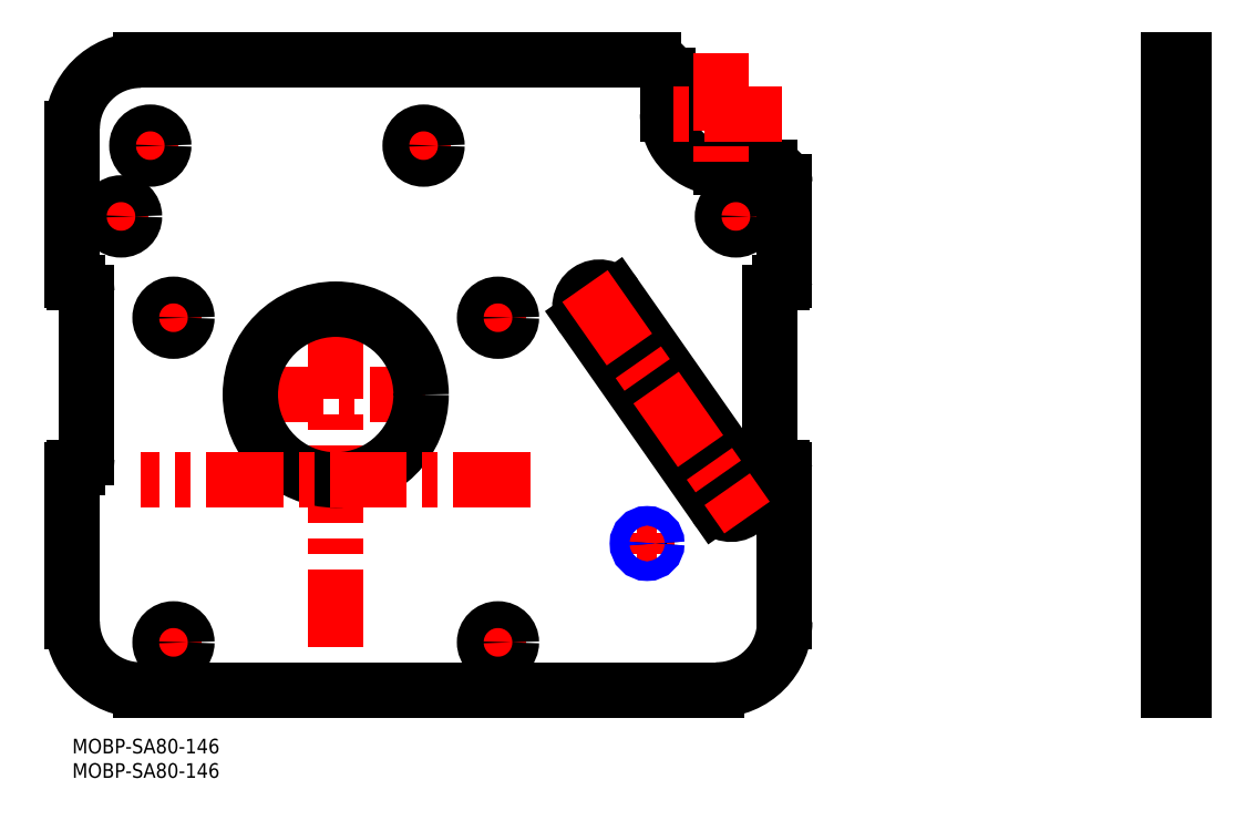
<metadata>
{"format":"dxf","ext":"dxf","renderer":"ezdxf+matplotlib","layout":"modelspace","background":"white","min_lineweight":24,"dpi":150}
</metadata>
<code>
0
SECTION
2
ENTITIES
0
INSERT
8
MSM_CONTINUOUS
2
*U3
10
0
20
0
30
0
0
INSERT
8
MSM_CONTINUOUS
2
*U4
10
0
20
0
30
0
0
LINE
8
MSM_CONTINUOUS
10
224.7
20
139
30
0
11
227.9
21
139
31
0
0
LINE
8
MSM_CONTINUOUS
10
224.7
20
93.5
30
0
11
227.9
21
93.5
31
0
0
LINE
8
MSM_CONTINUOUS
10
224.7
20
117
30
0
11
227.9
21
117
31
0
0
LINE
8
MSM_CONTINUOUS
10
227.9
20
10
30
0
11
227.9
21
139
31
0
0
LINE
8
MSM_CONTINUOUS
10
224.7
20
10
30
0
11
224.7
21
139
31
0
0
LINE
8
MSM_CONTINUOUS
10
224.7
20
10
30
0
11
227.9
21
10
31
0
0
LINE
8
MSM_CONTINUOUS
10
224.7
20
55.5
30
0
11
227.9
21
55.5
31
0
0
LINE
8
MSM_CENTER
10
84
20
19.75
30
0
11
90.5
21
19.75
31
0
0
LINE
8
MSM_CENTER
10
87.25
20
16.5
30
0
11
87.25
21
23
31
0
0
LINE
8
MSM_CENTER
10
17.5
20
19.75
30
0
11
24
21
19.75
31
0
0
LINE
8
MSM_CENTER
10
20.75
20
16.5
30
0
11
20.75
21
23
31
0
0
LINE
8
MSM_CENTER
10
17.5
20
86.25
30
0
11
24
21
86.25
31
0
0
LINE
8
MSM_CENTER
10
20.75
20
83
30
0
11
20.75
21
89.5
31
0
0
LINE
8
MSM_CENTER
10
84
20
86.25
30
0
11
90.5
21
86.25
31
0
0
LINE
8
MSM_CENTER
10
87.25
20
83
30
0
11
87.25
21
89.5
31
0
0
LINE
8
MSM_CENTER
10
35.63
20
70.5
30
0
11
72.38
21
70.5
31
0
0
LINE
8
MSM_CENTER
10
54
20
18.88
30
0
11
54
21
88.88
31
0
0
LINE
8
MSM_CENTER
10
6.75
20
107
30
0
11
13.25
21
107
31
0
0
LINE
8
MSM_CENTER
10
10
20
103.7
30
0
11
10
21
110.2
31
0
0
LINE
8
MSM_CENTER
10
12.75
20
121.5
30
0
11
19.25
21
121.5
31
0
0
LINE
8
MSM_CENTER
10
16
20
118.2
30
0
11
16
21
124.8
31
0
0
LINE
8
MSM_CENTER
10
68.75
20
121.5
30
0
11
75.25
21
121.5
31
0
0
LINE
8
MSM_CENTER
10
72
20
118.2
30
0
11
72
21
124.7
31
0
0
LINE
8
MSM_CENTER
10
132.7
20
107
30
0
11
139.2
21
107
31
0
0
LINE
8
MSM_CENTER
10
136
20
103.7
30
0
11
136
21
110.2
31
0
0
LINE
8
MSM_CENTER
10
115.7
20
40
30
0
11
119.9
21
40
31
0
0
LINE
8
MSM_CENTER
10
117.8
20
37.9
30
0
11
117.8
21
42.1
31
0
0
LINE
8
MSM_CENTER
10
131.3
20
47.42
30
0
11
138.7
21
52.58
31
0
0
LINE
8
MSM_CENTER
10
104.4
20
85.92
30
0
11
111.7
21
91.08
31
0
0
CIRCLE
8
MSM_CONTINUOUS
10
117.8
20
40
30
0
40
1.621
0
LINE
8
MSM_CONTINUOUS
10
1.492e-13
20
55
30
0
11
1.492e-13
21
24
31
0
0
ARC
8
MSM_CONTINUOUS
10
14
20
24
30
0
40
14
50
180
51
270
0
LINE
8
MSM_CONTINUOUS
10
14
20
10
30
0
11
132
21
10
31
0
0
ARC
8
MSM_CONTINUOUS
10
132
20
24
30
0
40
14
50
270
51
0
0
LINE
8
MSM_CONTINUOUS
10
146
20
24
30
0
11
146
21
55
31
0
0
LINE
8
MSM_CONTINUOUS
10
145.5
20
55.5
30
0
11
145
21
55.5
31
0
0
ARC
8
MSM_CONTINUOUS
10
145
20
57.5
30
0
40
2
50
180
51
270
0
LINE
8
MSM_CONTINUOUS
10
143
20
57.5
30
0
11
143
21
91.5
31
0
0
ARC
8
MSM_CONTINUOUS
10
145
20
91.5
30
0
40
2
50
90
51
180
0
LINE
8
MSM_CONTINUOUS
10
145
20
93.5
30
0
11
145.5
21
93.5
31
0
0
LINE
8
MSM_CONTINUOUS
10
146
20
94
30
0
11
146
21
114
31
0
0
ARC
8
MSM_CONTINUOUS
10
143
20
114
30
0
40
3
50
0
51
90
0
LINE
8
MSM_CONTINUOUS
10
143
20
117
30
0
11
133
21
117
31
0
0
ARC
8
MSM_CONTINUOUS
10
133
20
128
30
0
40
11
50
180
51
270
0
LINE
8
MSM_CONTINUOUS
10
122
20
128
30
0
11
122
21
136
31
0
0
ARC
8
MSM_CONTINUOUS
10
119
20
136
30
0
40
3
50
0
51
90
0
LINE
8
MSM_CONTINUOUS
10
119
20
139
30
0
11
14
21
139
31
0
0
ARC
8
MSM_CONTINUOUS
10
14
20
125
30
0
40
14
50
90
51
180
0
LINE
8
MSM_CONTINUOUS
10
1.208e-13
20
125
30
0
11
1.492e-13
21
94
31
0
0
LINE
8
MSM_CONTINUOUS
10
0.5
20
93.5
30
0
11
1
21
93.5
31
0
0
ARC
8
MSM_CONTINUOUS
10
1
20
91.5
30
0
40
2
50
0
51
90
0
LINE
8
MSM_CONTINUOUS
10
3
20
91.5
30
0
11
3
21
57.5
31
0
0
ARC
8
MSM_CONTINUOUS
10
1
20
57.5
30
0
40
2
50
270
51
0
0
LINE
8
MSM_CONTINUOUS
10
1
20
55.5
30
0
11
0.5
21
55.5
31
0
0
CIRCLE
8
MSM_CONTINUOUS
10
87.25
20
19.75
30
0
40
2.75
0
CIRCLE
8
MSM_CONTINUOUS
10
20.75
20
19.75
30
0
40
2.75
0
CIRCLE
8
MSM_CONTINUOUS
10
20.75
20
86.25
30
0
40
2.75
0
CIRCLE
8
MSM_CONTINUOUS
10
87.25
20
86.25
30
0
40
2.75
0
CIRCLE
8
MSM_CONTINUOUS
10
54
20
70.5
30
0
40
17.5
0
CIRCLE
8
MSM_CONTINUOUS
10
10
20
107
30
0
40
2.75
0
CIRCLE
8
MSM_CONTINUOUS
10
16
20
121.5
30
0
40
2.75
0
CIRCLE
8
MSM_CONTINUOUS
10
72
20
121.5
30
0
40
2.75
0
CIRCLE
8
MSM_CONTINUOUS
10
136
20
107
30
0
40
2.75
0
ARC
8
MSM_CONTINUOUS
10
108
20
88.5
30
0
40
4
50
35
51
215
0
LINE
8
MSM_CONTINUOUS
10
138.3
20
52.29
30
0
11
111.3
21
90.79
31
0
0
ARC
8
MSM_CONTINUOUS
10
135
20
50
30
0
40
4
50
215
51
35
0
LINE
8
MSM_CONTINUOUS
10
104.8
20
86.21
30
0
11
131.7
21
47.71
31
0
0
CIRCLE
8
MSM_NARROW
10
117.8
20
40
30
0
40
2
0
LINE
8
MSM_CENTER
10
105.1
20
92.73
30
0
11
138.3
21
45.31
31
0
0
ARC
8
MSM_CONTINUOUS
10
145.5
20
94
30
0
40
0.5
50
270
51
0
0
ARC
8
MSM_CONTINUOUS
10
145.5
20
55
30
0
40
0.5
50
0
51
90
0
ARC
8
MSM_CONTINUOUS
10
0.5
20
55
30
0
40
0.5
50
90
51
180
0
ARC
8
MSM_CONTINUOUS
10
0.5
20
94
30
0
40
0.5
50
180
51
270
0
LINE
8
MSM_CENTER
10
145.5
20
128
30
0
11
120.5
21
128
31
0
0
LINE
8
MSM_CENTER
10
133
20
140.5
30
0
11
133
21
115.5
31
0
0
LINE
8
MSM_CENTER
10
94
20
53
30
0
11
14
21
53
31
0
0
ENDSEC
0
EOF

</code>
